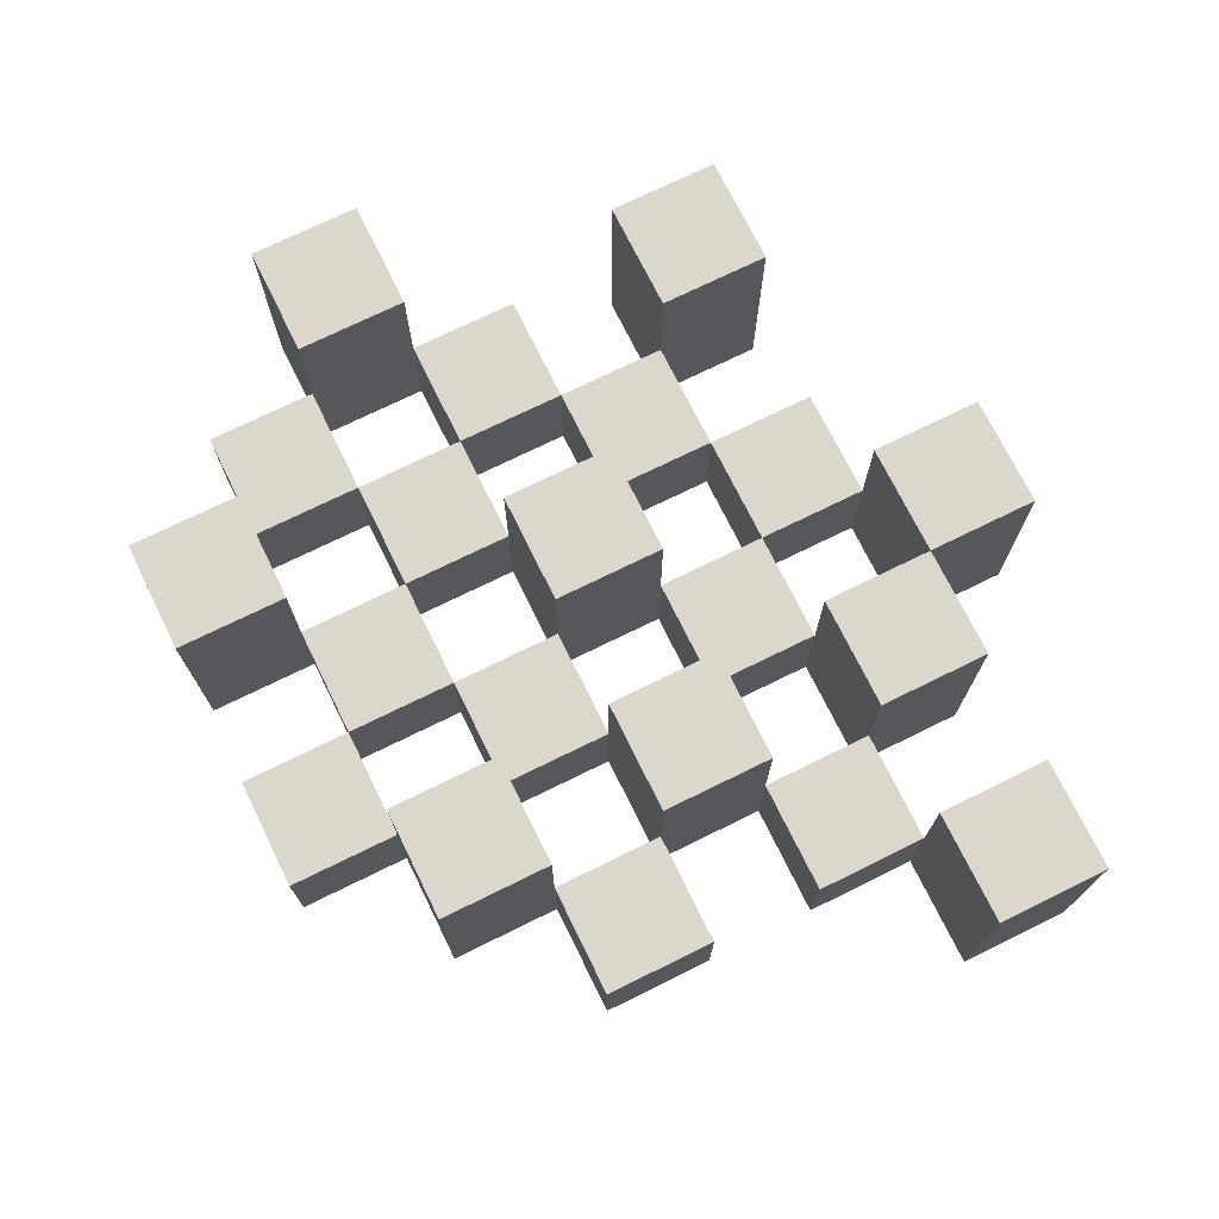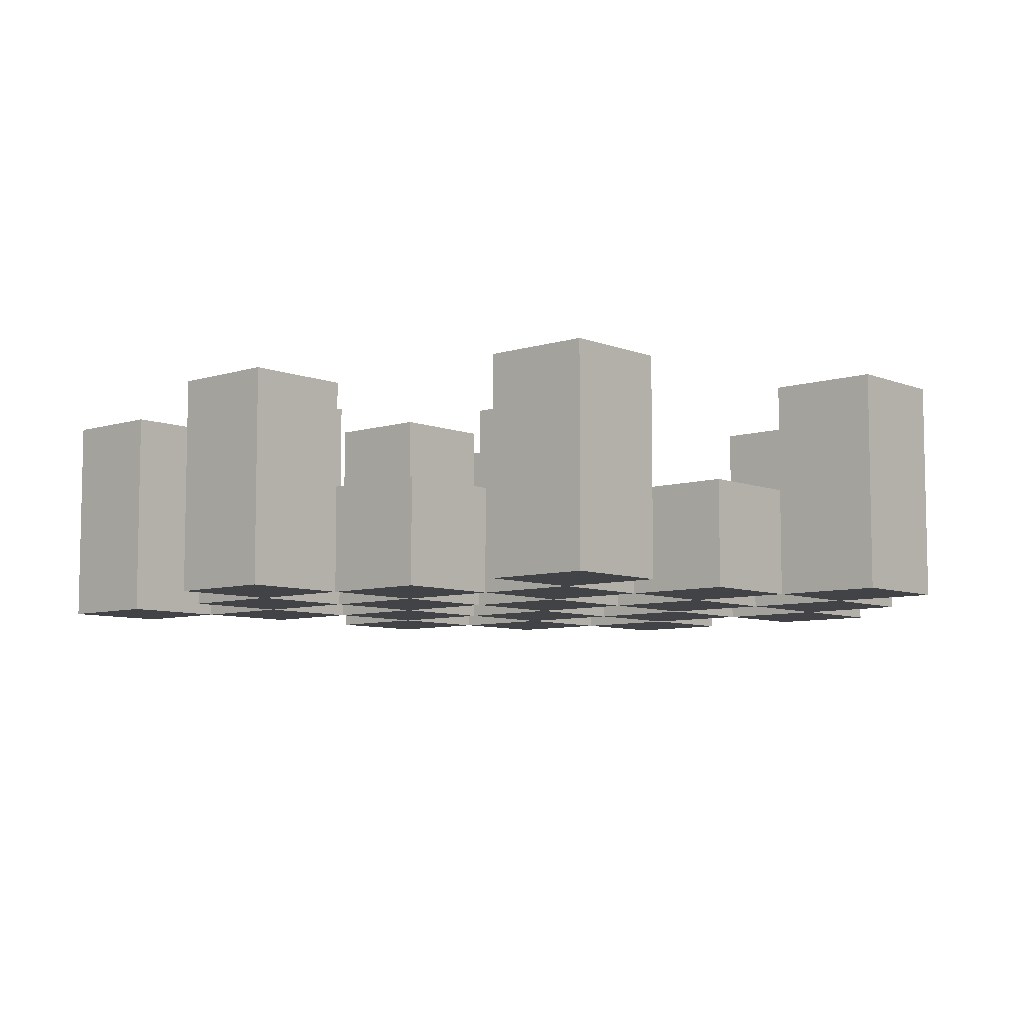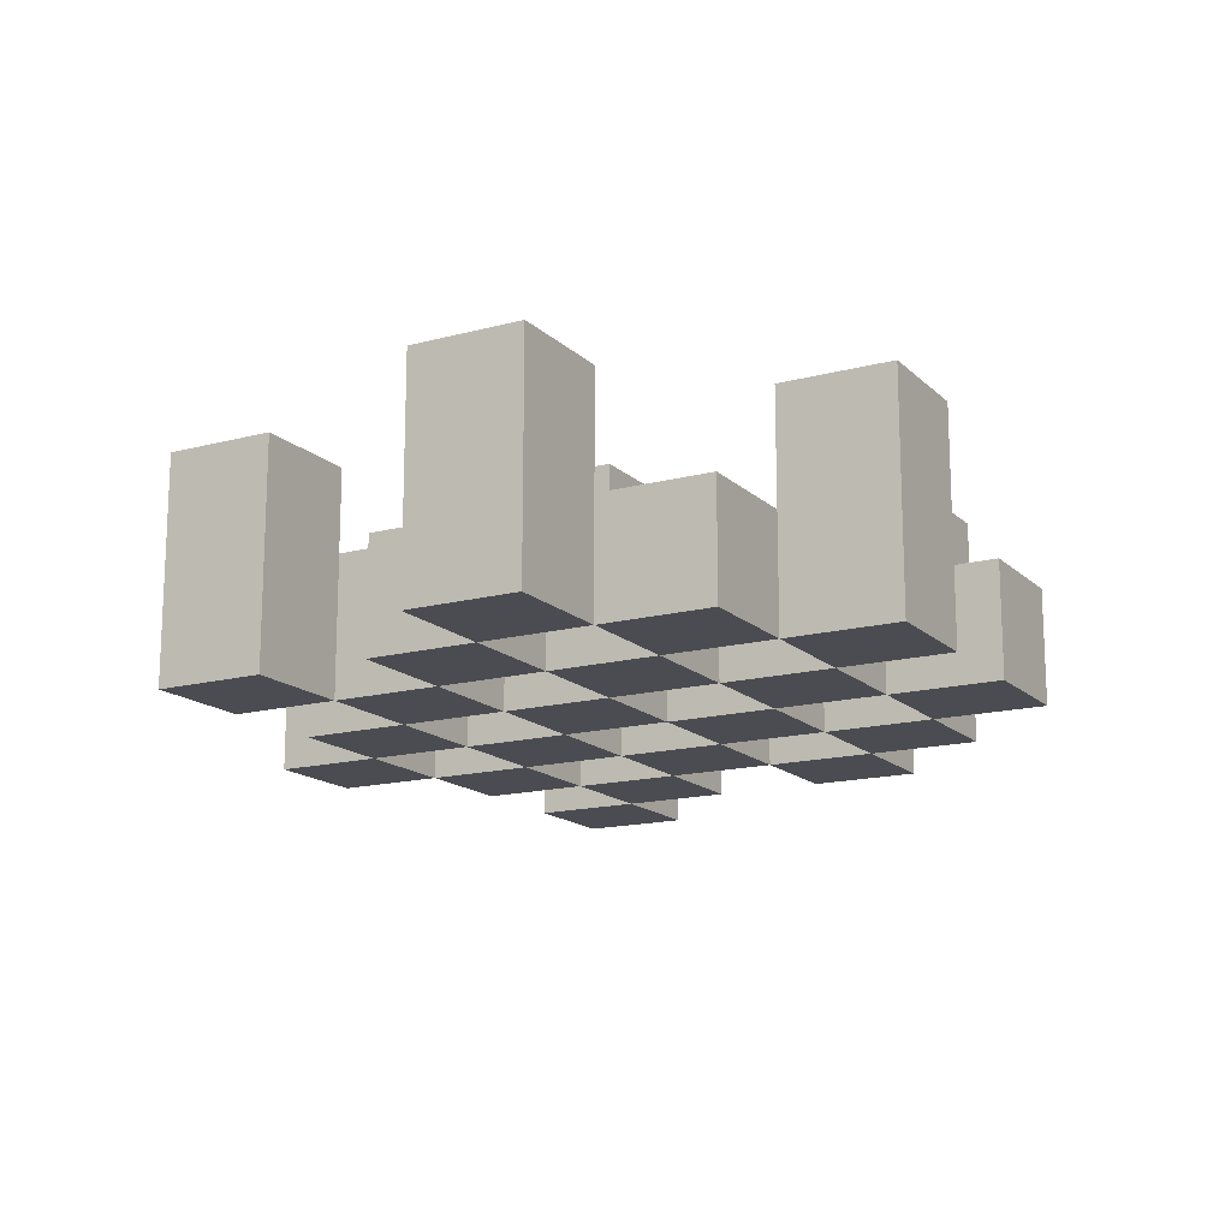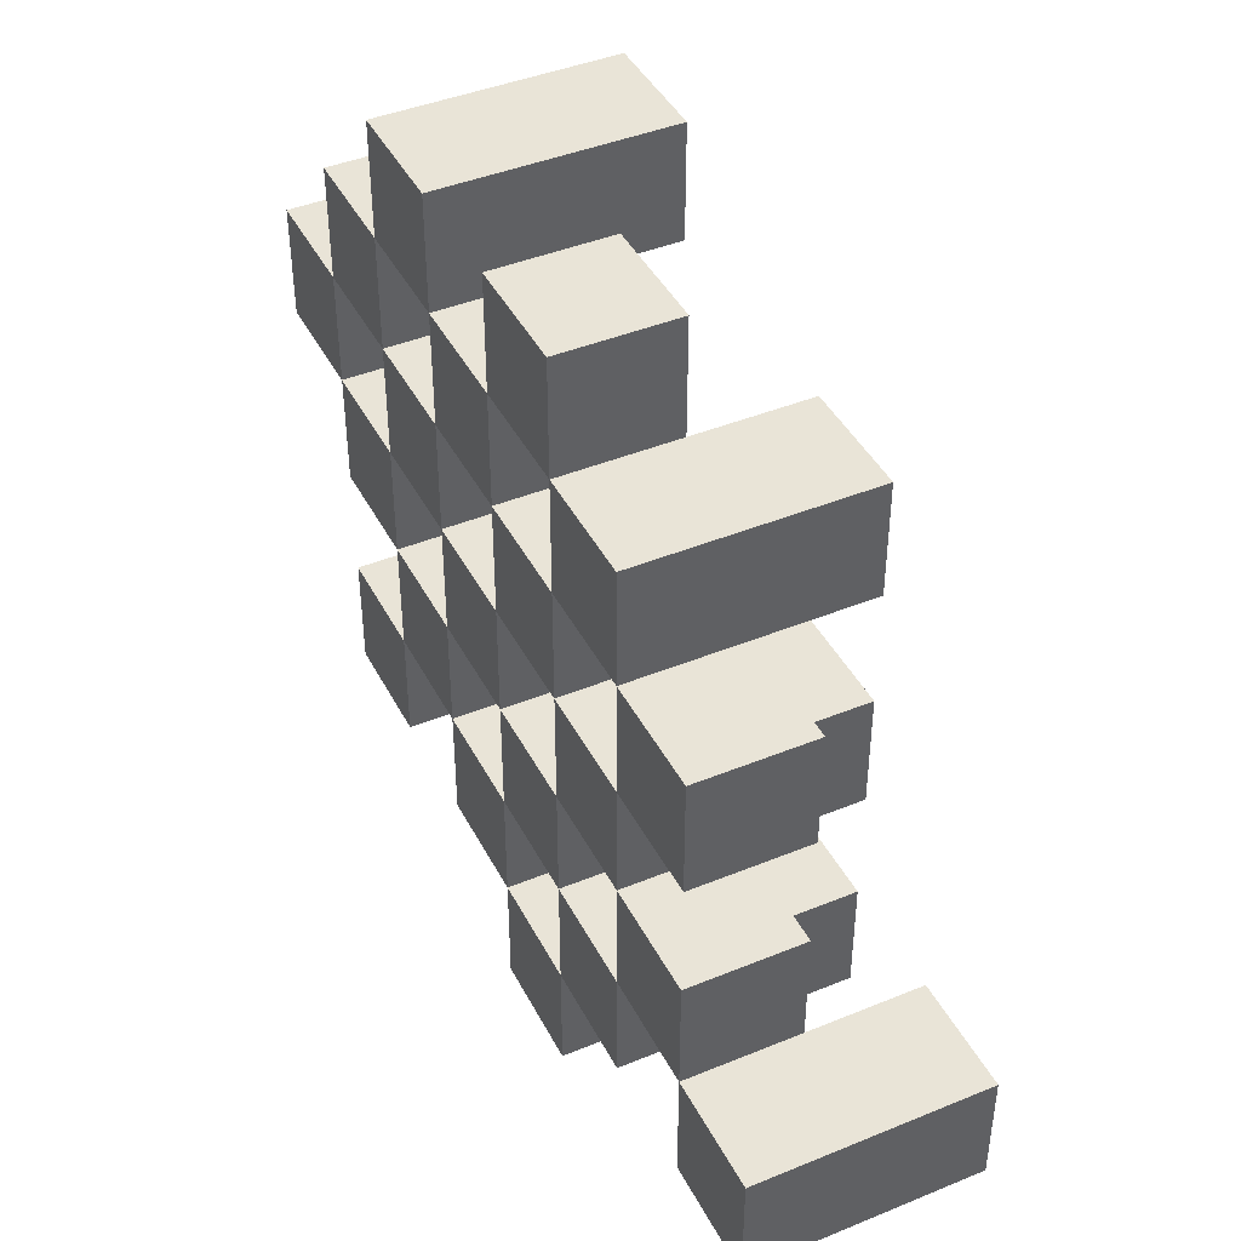
<metadata>
{"format":"obj","ext":"obj","renderer":"f3d","projection":"perspective","resolution":1024,"background":"white","views":[{"elev":72.8,"azim":63.8,"up":"+Y"},{"elev":-7.4,"azim":-138.3,"up":"+Y"},{"elev":-15.5,"azim":-60.8,"up":"+Y"},{"elev":43.0,"azim":64.1,"up":"+Z"}]}
</metadata>
<code>
o
v 32.3 0.9 25.4
v 32.3 0.9 25.3
v 32.3 1.1 25.4
v 32.3 1.1 25.3
v 32.4 0.9 25.5
v 32.4 0.9 25.4
v 32.4 0.9 25.3
v 32.4 0.9 25.2
v 32.4 0.9 25.1
v 32.4 0.9 25
v 32.4 1 25.5
v 32.4 1 25.4
v 32.4 1 25.3
v 32.4 1 25.2
v 32.4 1.1 25.1
v 32.4 1.1 25
v 32.5 0.9 25.6
v 32.5 0.9 25.5
v 32.5 0.9 25.4
v 32.5 0.9 25.3
v 32.5 0.9 25.2
v 32.5 0.9 25.1
v 32.5 1 25.5
v 32.5 1 25.4
v 32.5 1 25.3
v 32.5 1 25.2
v 32.5 1 25.1
v 32.5 1.1 25.6
v 32.5 1.1 25.5
v 32.6 0.9 25.5
v 32.6 0.9 25.4
v 32.6 0.9 25.3
v 32.6 0.9 25.2
v 32.6 0.9 25.1
v 32.6 0.9 25
v 32.6 1 25.5
v 32.6 1 25.4
v 32.6 1 25.3
v 32.6 1 25.2
v 32.6 1 25.1
v 32.6 1 25
v 32.6 1.1 25.3
v 32.6 1.1 25.2
v 32.7 0.9 25.6
v 32.7 0.9 25.5
v 32.7 0.9 25.4
v 32.7 0.9 25.3
v 32.7 0.9 25.2
v 32.7 0.9 25.1
v 32.7 0.9 25
v 32.7 0.9 24.9
v 32.7 1 25.6
v 32.7 1 25.5
v 32.7 1 25.4
v 32.7 1 25.3
v 32.7 1 25.2
v 32.7 1 25.1
v 32.7 1 25
v 32.7 1.1 25
v 32.7 1.1 24.9
v 32.8 0.9 25.5
v 32.8 0.9 25.4
v 32.8 0.9 25.3
v 32.8 0.9 25.2
v 32.8 0.9 25.1
v 32.8 0.9 25
v 32.8 1 25.5
v 32.8 1 25.4
v 32.8 1 25.3
v 32.8 1 25.2
v 32.8 1 25.1
v 32.8 1.1 25.5
v 32.8 1.1 25.4
v 32.8 1.1 25.3
v 32.8 1.1 25.2
v 32.8 1.1 25.1
v 32.8 1.1 25
v 32.9 0.9 25.4
v 32.9 0.9 25.3
v 32.9 0.9 25.2
v 32.9 0.9 25.1
v 32.9 1 25.4
v 32.9 1 25.3
v 32.9 1 25.2
v 32.9 1 25.1
v 33 0.9 25.1
v 33 0.9 25
v 33 1 25.1
v 33 1.1 25.1
v 33 1.1 25
v 32.4 0.9 25.4
v 32.4 0.9 25.3
v 32.4 1 25.4
v 32.4 1 25.3
v 32.4 1.1 25.4
v 32.4 1.1 25.3
v 32.5 0.9 25.5
v 32.5 0.9 25.4
v 32.5 0.9 25.3
v 32.5 0.9 25.2
v 32.5 0.9 25.1
v 32.5 0.9 25
v 32.5 1 25.5
v 32.5 1 25.4
v 32.5 1 25.3
v 32.5 1 25.2
v 32.5 1 25.1
v 32.5 1.1 25.1
v 32.5 1.1 25
v 32.6 0.9 25.6
v 32.6 0.9 25.5
v 32.6 0.9 25.4
v 32.6 0.9 25.3
v 32.6 0.9 25.2
v 32.6 0.9 25.1
v 32.6 1 25.5
v 32.6 1 25.4
v 32.6 1 25.3
v 32.6 1 25.2
v 32.6 1 25.1
v 32.6 1.1 25.6
v 32.6 1.1 25.5
v 32.7 0.9 25.5
v 32.7 0.9 25.4
v 32.7 0.9 25.3
v 32.7 0.9 25.2
v 32.7 0.9 25.1
v 32.7 0.9 25
v 32.7 1 25.5
v 32.7 1 25.4
v 32.7 1 25.3
v 32.7 1 25.2
v 32.7 1 25.1
v 32.7 1 25
v 32.7 1.1 25.3
v 32.7 1.1 25.2
v 32.8 0.9 25.6
v 32.8 0.9 25.5
v 32.8 0.9 25.4
v 32.8 0.9 25.3
v 32.8 0.9 25.2
v 32.8 0.9 25.1
v 32.8 0.9 25
v 32.8 0.9 24.9
v 32.8 1 25.6
v 32.8 1 25.5
v 32.8 1 25.4
v 32.8 1 25.3
v 32.8 1 25.2
v 32.8 1 25.1
v 32.8 1.1 25
v 32.8 1.1 24.9
v 32.9 0.9 25.5
v 32.9 0.9 25.4
v 32.9 0.9 25.3
v 32.9 0.9 25.2
v 32.9 0.9 25.1
v 32.9 0.9 25
v 32.9 1 25.4
v 32.9 1 25.3
v 32.9 1 25.2
v 32.9 1 25.1
v 32.9 1.1 25.5
v 32.9 1.1 25.4
v 32.9 1.1 25.3
v 32.9 1.1 25.2
v 32.9 1.1 25.1
v 32.9 1.1 25
v 33 0.9 25.4
v 33 0.9 25.3
v 33 0.9 25.2
v 33 0.9 25.1
v 33 1 25.4
v 33 1 25.3
v 33 1 25.2
v 33 1 25.1
v 33.1 0.9 25.1
v 33.1 0.9 25
v 33.1 1.1 25.1
v 33.1 1.1 25
v 32.5 0.9 25.6
v 32.5 1.1 25.6
v 32.6 0.9 25.6
v 32.6 1.1 25.6
v 32.7 0.9 25.6
v 32.7 1 25.6
v 32.8 0.9 25.6
v 32.8 1 25.6
v 32.4 0.9 25.5
v 32.4 1 25.5
v 32.5 0.9 25.5
v 32.5 1 25.5
v 32.6 0.9 25.5
v 32.6 1 25.5
v 32.7 0.9 25.5
v 32.7 1 25.5
v 32.8 0.9 25.5
v 32.8 1 25.5
v 32.8 1.1 25.5
v 32.9 0.9 25.5
v 32.9 1.1 25.5
v 32.3 0.9 25.4
v 32.3 1.1 25.4
v 32.4 0.9 25.4
v 32.4 1 25.4
v 32.4 1.1 25.4
v 32.5 0.9 25.4
v 32.5 1 25.4
v 32.6 0.9 25.4
v 32.6 1 25.4
v 32.7 0.9 25.4
v 32.7 1 25.4
v 32.8 0.9 25.4
v 32.8 1 25.4
v 32.9 0.9 25.4
v 32.9 1 25.4
v 33 0.9 25.4
v 33 1 25.4
v 32.4 0.9 25.3
v 32.4 1 25.3
v 32.5 0.9 25.3
v 32.5 1 25.3
v 32.6 0.9 25.3
v 32.6 1 25.3
v 32.6 1.1 25.3
v 32.7 0.9 25.3
v 32.7 1 25.3
v 32.7 1.1 25.3
v 32.8 0.9 25.3
v 32.8 1 25.3
v 32.8 1.1 25.3
v 32.9 0.9 25.3
v 32.9 1 25.3
v 32.9 1.1 25.3
v 32.5 0.9 25.2
v 32.5 1 25.2
v 32.6 0.9 25.2
v 32.6 1 25.2
v 32.7 0.9 25.2
v 32.7 1 25.2
v 32.8 0.9 25.2
v 32.8 1 25.2
v 32.9 0.9 25.2
v 32.9 1 25.2
v 33 0.9 25.2
v 33 1 25.2
v 32.4 0.9 25.1
v 32.4 1.1 25.1
v 32.5 0.9 25.1
v 32.5 1 25.1
v 32.5 1.1 25.1
v 32.6 0.9 25.1
v 32.6 1 25.1
v 32.7 0.9 25.1
v 32.7 1 25.1
v 32.8 0.9 25.1
v 32.8 1 25.1
v 32.8 1.1 25.1
v 32.9 0.9 25.1
v 32.9 1 25.1
v 32.9 1.1 25.1
v 33 0.9 25.1
v 33 1 25.1
v 33 1.1 25.1
v 33.1 0.9 25.1
v 33.1 1.1 25.1
v 32.7 0.9 25
v 32.7 1 25
v 32.7 1.1 25
v 32.8 0.9 25
v 32.8 1.1 25
v 32.5 0.9 25.5
v 32.5 1 25.5
v 32.5 1.1 25.5
v 32.6 0.9 25.5
v 32.6 1 25.5
v 32.6 1.1 25.5
v 32.7 0.9 25.5
v 32.7 1 25.5
v 32.8 0.9 25.5
v 32.8 1 25.5
v 32.4 0.9 25.4
v 32.4 1 25.4
v 32.5 0.9 25.4
v 32.5 1 25.4
v 32.6 0.9 25.4
v 32.6 1 25.4
v 32.7 0.9 25.4
v 32.7 1 25.4
v 32.8 0.9 25.4
v 32.8 1 25.4
v 32.8 1.1 25.4
v 32.9 0.9 25.4
v 32.9 1 25.4
v 32.9 1.1 25.4
v 32.3 0.9 25.3
v 32.3 1.1 25.3
v 32.4 0.9 25.3
v 32.4 1 25.3
v 32.4 1.1 25.3
v 32.5 0.9 25.3
v 32.5 1 25.3
v 32.6 0.9 25.3
v 32.6 1 25.3
v 32.7 0.9 25.3
v 32.7 1 25.3
v 32.8 0.9 25.3
v 32.8 1 25.3
v 32.9 0.9 25.3
v 32.9 1 25.3
v 33 0.9 25.3
v 33 1 25.3
v 32.4 0.9 25.2
v 32.4 1 25.2
v 32.5 0.9 25.2
v 32.5 1 25.2
v 32.6 0.9 25.2
v 32.6 1 25.2
v 32.6 1.1 25.2
v 32.7 0.9 25.2
v 32.7 1 25.2
v 32.7 1.1 25.2
v 32.8 0.9 25.2
v 32.8 1 25.2
v 32.8 1.1 25.2
v 32.9 0.9 25.2
v 32.9 1 25.2
v 32.9 1.1 25.2
v 32.5 0.9 25.1
v 32.5 1 25.1
v 32.6 0.9 25.1
v 32.6 1 25.1
v 32.7 0.9 25.1
v 32.7 1 25.1
v 32.8 0.9 25.1
v 32.8 1 25.1
v 32.9 0.9 25.1
v 32.9 1 25.1
v 33 0.9 25.1
v 33 1 25.1
v 32.4 0.9 25
v 32.4 1.1 25
v 32.5 0.9 25
v 32.5 1.1 25
v 32.6 0.9 25
v 32.6 1 25
v 32.7 0.9 25
v 32.7 1 25
v 32.8 0.9 25
v 32.8 1.1 25
v 32.9 0.9 25
v 32.9 1.1 25
v 33 0.9 25
v 33 1.1 25
v 33.1 0.9 25
v 33.1 1.1 25
v 32.7 0.9 24.9
v 32.7 1.1 24.9
v 32.8 0.9 24.9
v 32.8 1.1 24.9
v 32.5 0.9 25.6
v 32.6 0.9 25.6
v 32.7 0.9 25.6
v 32.8 0.9 25.6
v 32.4 0.9 25.5
v 32.5 0.9 25.5
v 32.6 0.9 25.5
v 32.7 0.9 25.5
v 32.8 0.9 25.5
v 32.9 0.9 25.5
v 32.3 0.9 25.4
v 32.4 0.9 25.4
v 32.5 0.9 25.4
v 32.6 0.9 25.4
v 32.7 0.9 25.4
v 32.8 0.9 25.4
v 32.9 0.9 25.4
v 33 0.9 25.4
v 32.3 0.9 25.3
v 32.4 0.9 25.3
v 32.5 0.9 25.3
v 32.6 0.9 25.3
v 32.7 0.9 25.3
v 32.8 0.9 25.3
v 32.9 0.9 25.3
v 33 0.9 25.3
v 32.4 0.9 25.2
v 32.5 0.9 25.2
v 32.6 0.9 25.2
v 32.7 0.9 25.2
v 32.8 0.9 25.2
v 32.9 0.9 25.2
v 33 0.9 25.2
v 32.4 0.9 25.1
v 32.5 0.9 25.1
v 32.6 0.9 25.1
v 32.7 0.9 25.1
v 32.8 0.9 25.1
v 32.9 0.9 25.1
v 33 0.9 25.1
v 33.1 0.9 25.1
v 32.4 0.9 25
v 32.5 0.9 25
v 32.6 0.9 25
v 32.7 0.9 25
v 32.8 0.9 25
v 32.9 0.9 25
v 33 0.9 25
v 33.1 0.9 25
v 32.7 0.9 24.9
v 32.8 0.9 24.9
v 32.7 1 25.6
v 32.8 1 25.6
v 32.4 1 25.5
v 32.5 1 25.5
v 32.6 1 25.5
v 32.7 1 25.5
v 32.8 1 25.5
v 32.4 1 25.4
v 32.5 1 25.4
v 32.6 1 25.4
v 32.7 1 25.4
v 32.8 1 25.4
v 32.9 1 25.4
v 33 1 25.4
v 32.4 1 25.3
v 32.5 1 25.3
v 32.6 1 25.3
v 32.7 1 25.3
v 32.8 1 25.3
v 32.9 1 25.3
v 33 1 25.3
v 32.4 1 25.2
v 32.5 1 25.2
v 32.6 1 25.2
v 32.7 1 25.2
v 32.8 1 25.2
v 32.9 1 25.2
v 33 1 25.2
v 32.5 1 25.1
v 32.6 1 25.1
v 32.7 1 25.1
v 32.8 1 25.1
v 32.9 1 25.1
v 33 1 25.1
v 32.6 1 25
v 32.7 1 25
v 32.5 1.1 25.6
v 32.6 1.1 25.6
v 32.5 1.1 25.5
v 32.6 1.1 25.5
v 32.8 1.1 25.5
v 32.9 1.1 25.5
v 32.3 1.1 25.4
v 32.4 1.1 25.4
v 32.8 1.1 25.4
v 32.9 1.1 25.4
v 32.3 1.1 25.3
v 32.4 1.1 25.3
v 32.6 1.1 25.3
v 32.7 1.1 25.3
v 32.8 1.1 25.3
v 32.9 1.1 25.3
v 32.6 1.1 25.2
v 32.7 1.1 25.2
v 32.8 1.1 25.2
v 32.9 1.1 25.2
v 32.4 1.1 25.1
v 32.5 1.1 25.1
v 32.8 1.1 25.1
v 32.9 1.1 25.1
v 33 1.1 25.1
v 33.1 1.1 25.1
v 32.4 1.1 25
v 32.5 1.1 25
v 32.7 1.1 25
v 32.8 1.1 25
v 32.9 1.1 25
v 33 1.1 25
v 33.1 1.1 25
v 32.7 1.1 24.9
v 32.8 1.1 24.9
f 3 2 1
f 4 2 3
f 11 6 5
f 12 6 11
f 13 8 7
f 14 8 13
f 15 10 9
f 16 10 15
f 23 18 17
f 24 20 19
f 25 20 24
f 26 22 21
f 27 22 26
f 28 23 17
f 29 23 28
f 36 31 30
f 37 31 36
f 38 33 32
f 39 33 38
f 40 35 34
f 41 35 40
f 42 39 38
f 43 39 42
f 52 45 44
f 53 45 52
f 54 47 46
f 55 47 54
f 56 49 48
f 57 49 56
f 58 51 50
f 59 51 58
f 60 51 59
f 67 62 61
f 68 62 67
f 69 64 63
f 70 64 69
f 71 66 65
f 72 68 67
f 73 68 72
f 74 70 69
f 75 70 74
f 76 66 71
f 77 66 76
f 82 79 78
f 83 79 82
f 84 81 80
f 85 81 84
f 88 87 86
f 89 87 88
f 90 87 89
f 91 92 93
f 93 92 94
f 93 94 95
f 95 94 96
f 97 98 103
f 103 98 104
f 99 100 105
f 105 100 106
f 101 102 107
f 107 102 108
f 108 102 109
f 110 111 116
f 112 113 117
f 117 113 118
f 114 115 119
f 119 115 120
f 110 116 121
f 121 116 122
f 123 124 129
f 129 124 130
f 125 126 131
f 131 126 132
f 127 128 133
f 133 128 134
f 131 132 135
f 135 132 136
f 137 138 145
f 145 138 146
f 139 140 147
f 147 140 148
f 141 142 149
f 149 142 150
f 143 144 151
f 151 144 152
f 153 154 159
f 155 156 160
f 160 156 161
f 157 158 162
f 153 159 163
f 163 159 164
f 160 161 165
f 165 161 166
f 162 158 167
f 167 158 168
f 169 170 173
f 173 170 174
f 171 172 175
f 175 172 176
f 177 178 179
f 179 178 180
f 183 182 181
f 184 182 183
f 187 186 185
f 188 186 187
f 191 190 189
f 192 190 191
f 195 194 193
f 196 194 195
f 200 198 197
f 200 199 198
f 201 199 200
f 204 203 202
f 205 203 204
f 206 203 205
f 209 208 207
f 210 208 209
f 213 212 211
f 214 212 213
f 217 216 215
f 218 216 217
f 221 220 219
f 222 220 221
f 226 224 223
f 226 225 224
f 227 225 226
f 228 225 227
f 232 230 229
f 232 231 230
f 233 231 232
f 234 231 233
f 237 236 235
f 238 236 237
f 241 240 239
f 242 240 241
f 245 244 243
f 246 244 245
f 249 248 247
f 250 248 249
f 251 248 250
f 254 253 252
f 255 253 254
f 259 257 256
f 259 258 257
f 260 258 259
f 261 258 260
f 265 263 262
f 265 264 263
f 266 264 265
f 270 268 267
f 270 269 268
f 271 269 270
f 272 273 275
f 273 274 275
f 275 274 276
f 276 274 277
f 278 279 280
f 280 279 281
f 282 283 284
f 284 283 285
f 286 287 288
f 288 287 289
f 290 291 293
f 291 292 293
f 293 292 294
f 294 292 295
f 296 297 298
f 298 297 299
f 299 297 300
f 301 302 303
f 303 302 304
f 305 306 307
f 307 306 308
f 309 310 311
f 311 310 312
f 313 314 315
f 315 314 316
f 317 318 320
f 318 319 320
f 320 319 321
f 321 319 322
f 323 324 326
f 324 325 326
f 326 325 327
f 327 325 328
f 329 330 331
f 331 330 332
f 333 334 335
f 335 334 336
f 337 338 339
f 339 338 340
f 341 342 343
f 343 342 344
f 345 346 347
f 347 346 348
f 349 350 351
f 351 350 352
f 353 354 355
f 355 354 356
f 357 358 359
f 359 358 360
f 366 362 361
f 367 362 366
f 368 364 363
f 369 364 368
f 372 366 365
f 373 366 372
f 374 368 367
f 375 368 374
f 376 370 369
f 377 370 376
f 379 372 371
f 380 372 379
f 381 374 373
f 382 374 381
f 383 376 375
f 384 376 383
f 385 378 377
f 386 378 385
f 387 381 380
f 388 381 387
f 389 383 382
f 390 383 389
f 391 385 384
f 392 385 391
f 395 389 388
f 396 389 395
f 397 391 390
f 398 391 397
f 399 393 392
f 400 393 399
f 402 395 394
f 403 395 402
f 404 397 396
f 405 397 404
f 406 399 398
f 407 399 406
f 408 401 400
f 409 401 408
f 410 406 405
f 411 406 410
f 412 413 417
f 417 413 418
f 414 415 419
f 419 415 420
f 416 417 421
f 421 417 422
f 420 421 427
f 427 421 428
f 422 423 429
f 429 423 430
f 424 425 431
f 431 425 432
f 426 427 433
f 433 427 434
f 434 435 440
f 440 435 441
f 436 437 442
f 442 437 443
f 438 439 444
f 444 439 445
f 441 442 446
f 446 442 447
f 448 449 450
f 450 449 451
f 452 453 456
f 456 453 457
f 454 455 458
f 458 455 459
f 460 461 464
f 464 461 465
f 462 463 466
f 466 463 467
f 468 469 474
f 474 469 475
f 470 471 477
f 477 471 478
f 472 473 479
f 479 473 480
f 476 477 481
f 481 477 482

</code>
